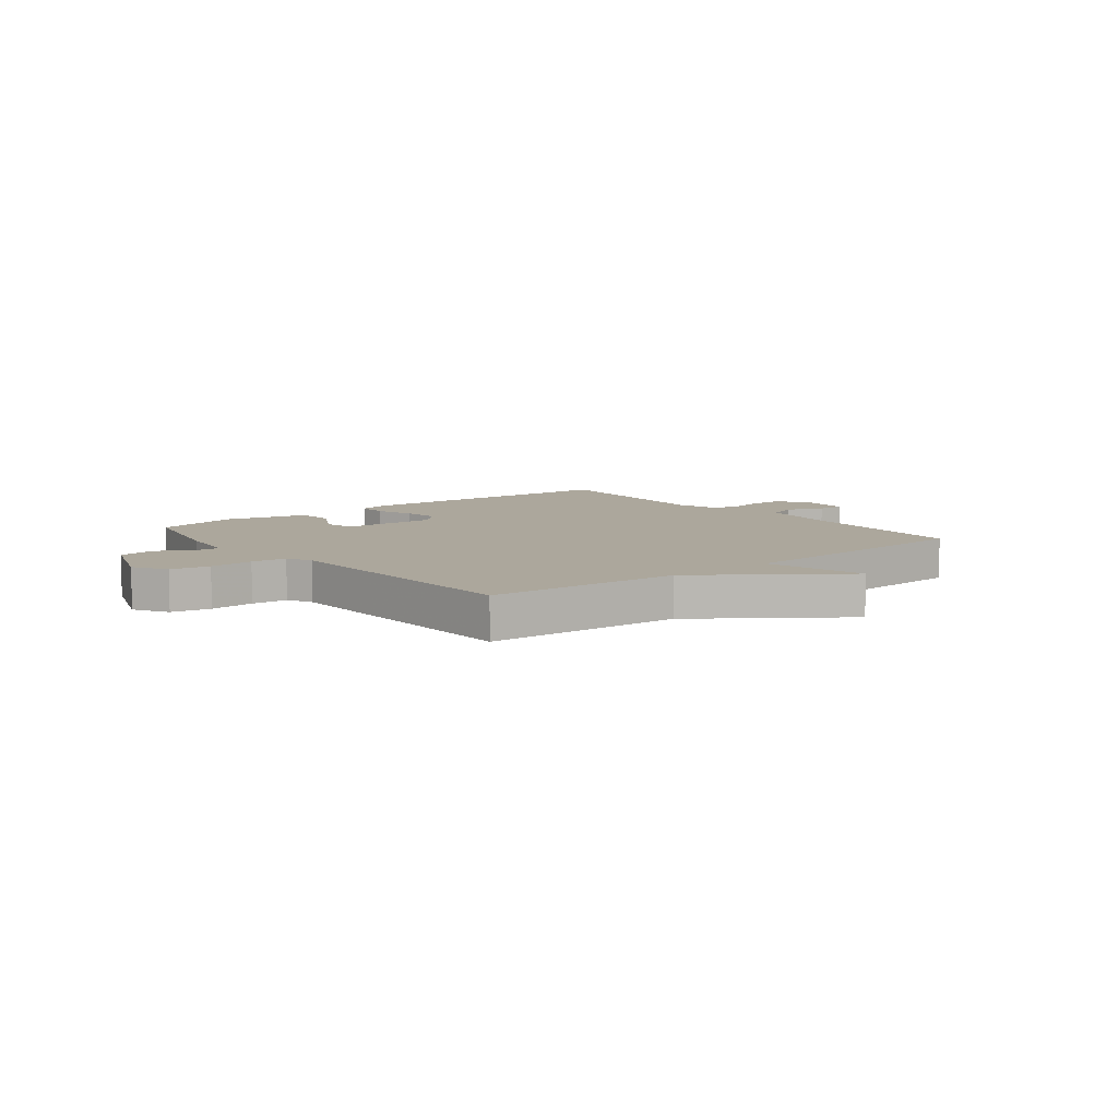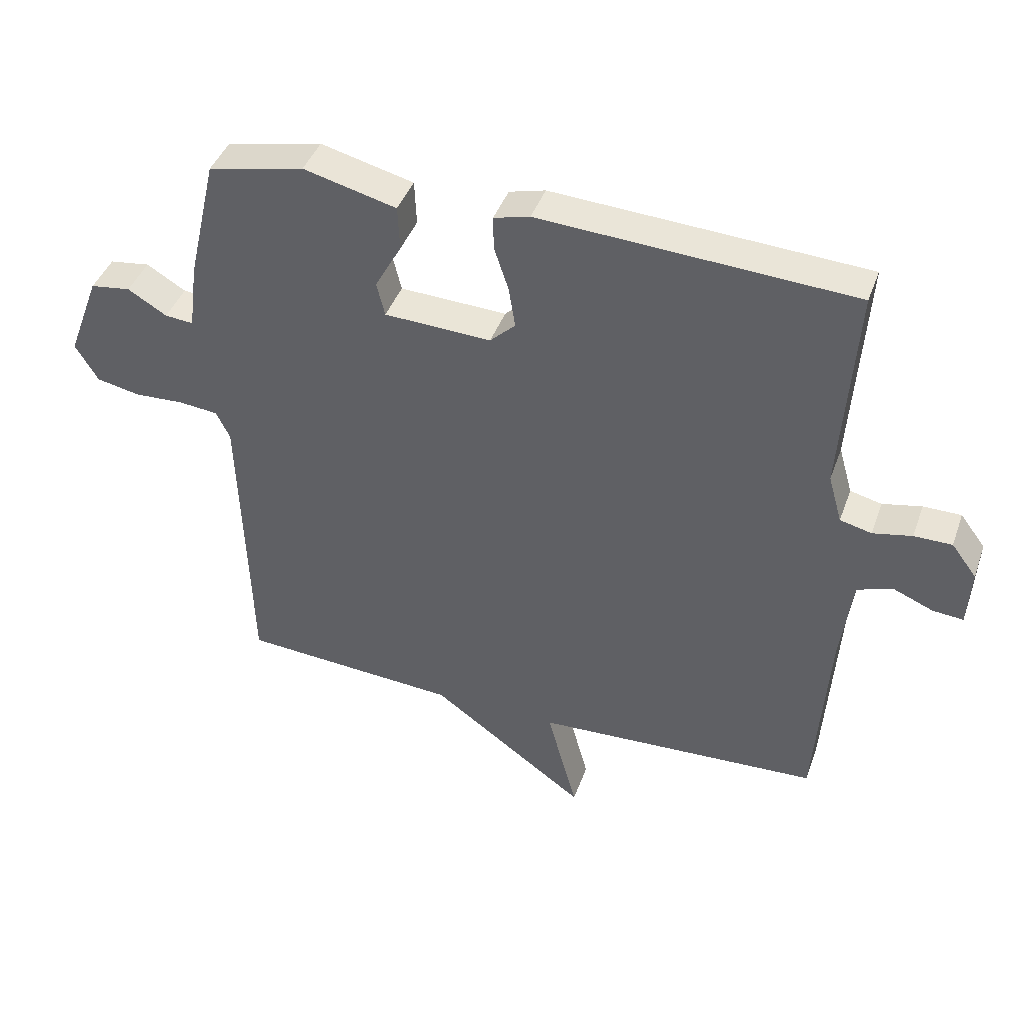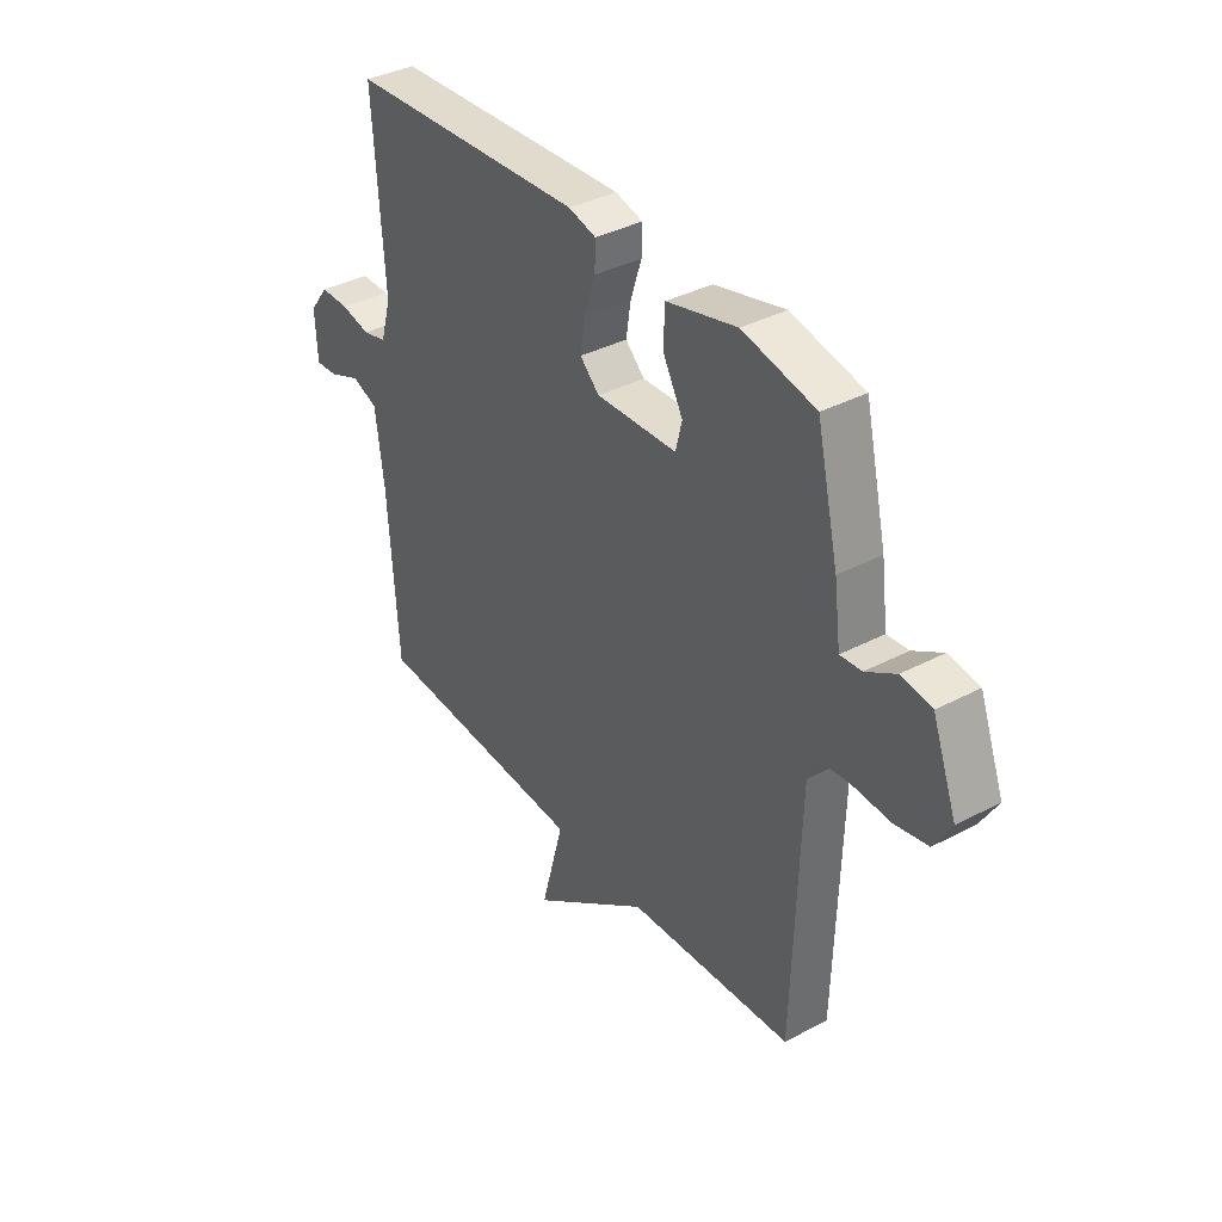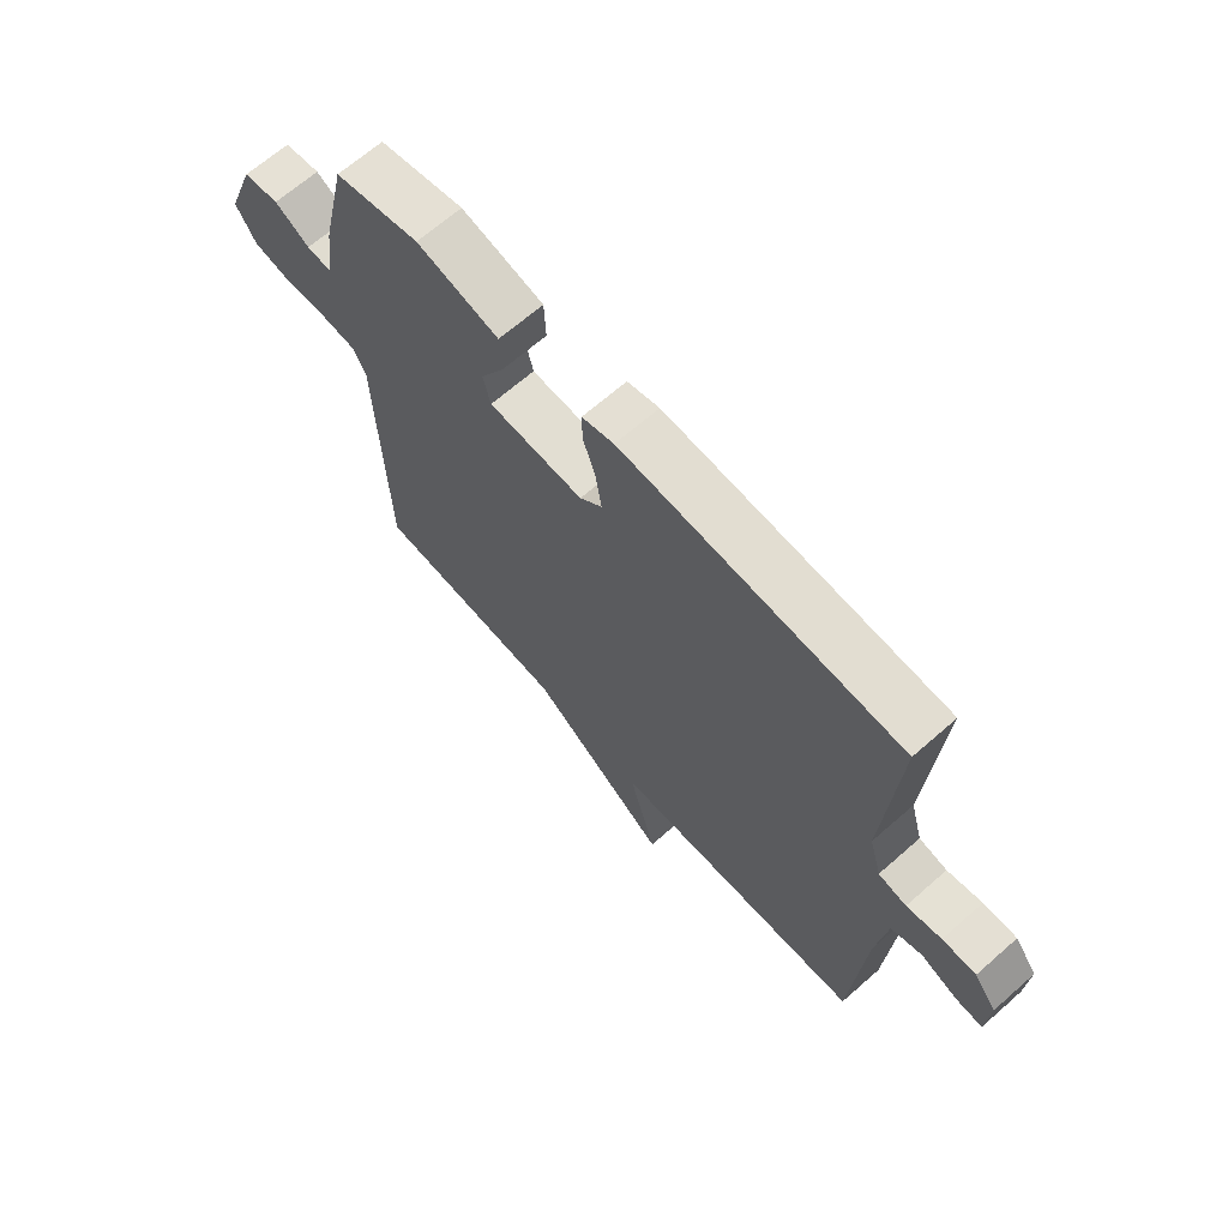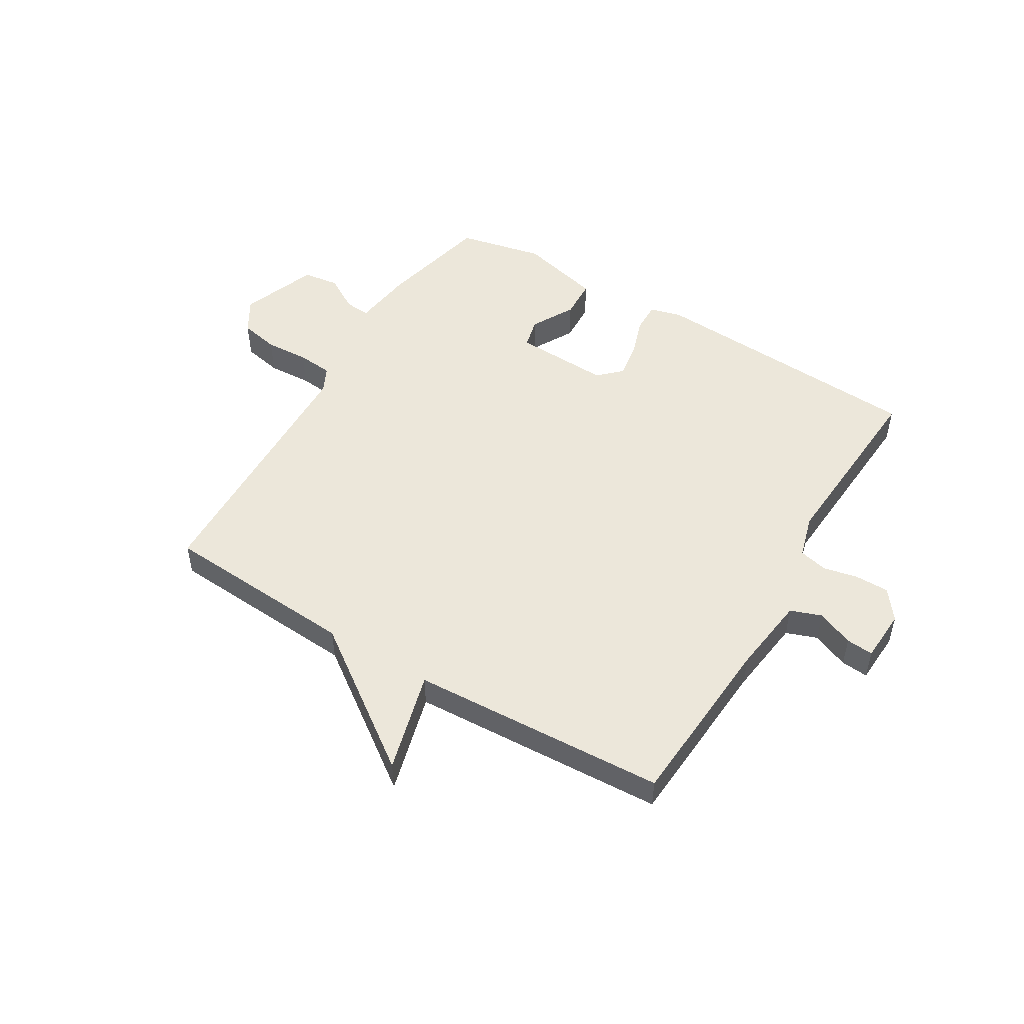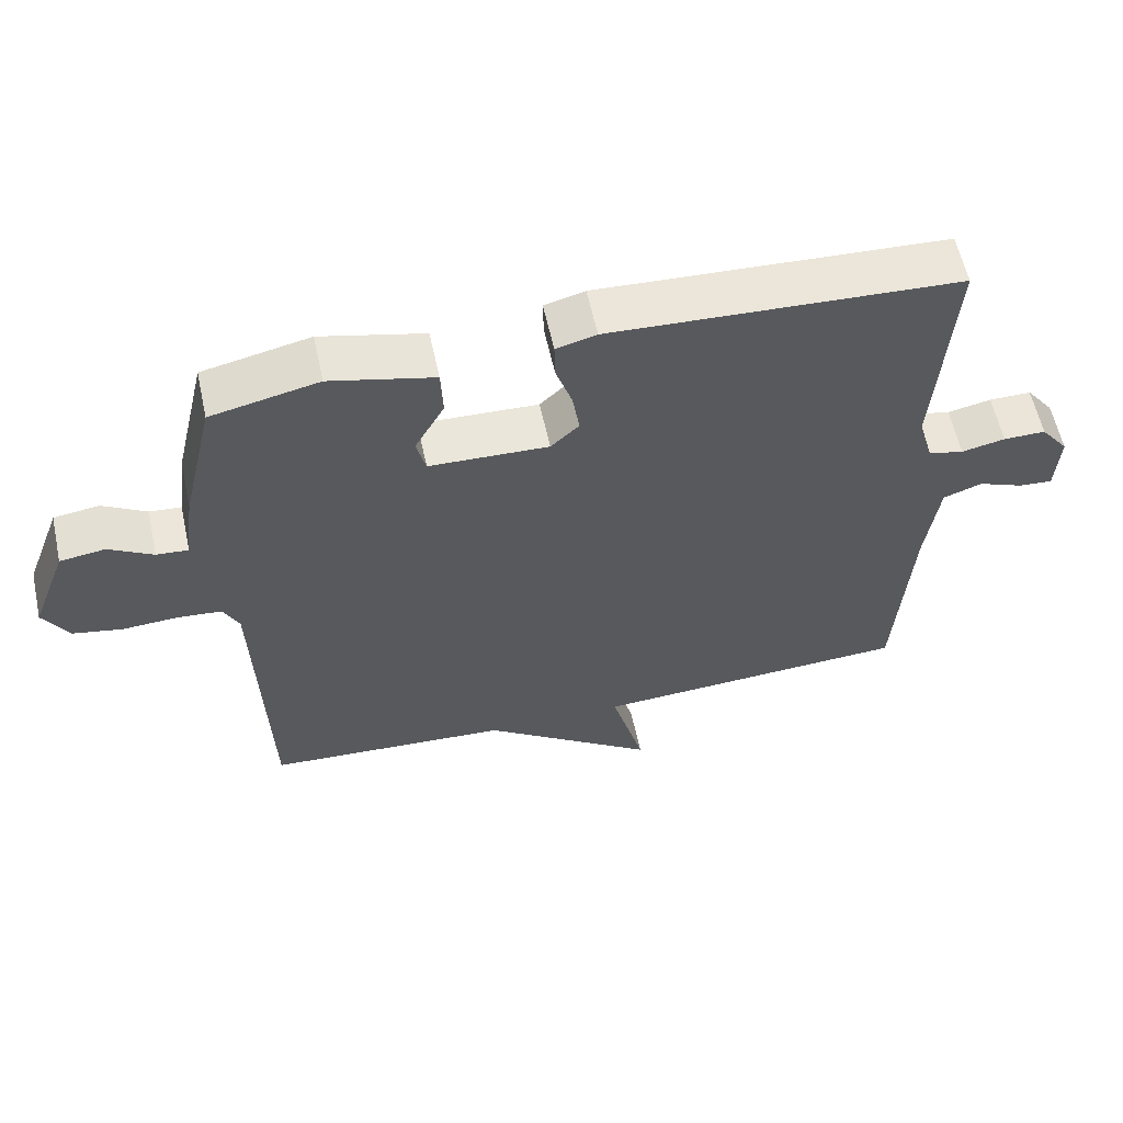
<metadata>
{"format":"obj","ext":"obj","renderer":"f3d","projection":"perspective","resolution":1024,"background":"white","views":[{"elev":8.3,"azim":141.3,"up":"+Y"},{"elev":42.2,"azim":-161.0,"up":"+Z"},{"elev":37.1,"azim":55.8,"up":"+Z"},{"elev":66.6,"azim":-131.4,"up":"+Z"},{"elev":50.6,"azim":-149.0,"up":"+Y"},{"elev":59.6,"azim":167.7,"up":"+Z"}]}
</metadata>
<code>
v 0.5 0.07 0.5
v 0.546 0.07 0.302
v 0.56 0.07 0.195
v 0.605 0.07 0.199
v 0.667 0.07 0.236
v 0.731 0.07 0.227
v 0.782 0.07 0.092
v 0.746 0.07 0.032
v 0.677 0.07 0.018
v 0.599 0.07 0.022
v 0.536 0.07 0.016
v 0.514 0.07 -0.029
v 0.5 0.07 -0.5
v 0.154 0.07 -0.523
v -0.094 0.07 -0.702
v -0.046 0.07 -0.523
v -0.5 0.07 -0.5
v -0.521 0.07 -0.186
v -0.539 0.07 -0.047
v -0.594 0.07 -0.027
v -0.659 0.07 -0.054
v -0.707 0.07 -0.058
v -0.712 0.07 0.035
v -0.672 0.07 0.088
v -0.612 0.07 0.088
v -0.55 0.07 0.075
v -0.5 0.07 0.087
v -0.478 0.07 0.164
v -0.5 0.07 0.5
v -0.005 0.07 0.528
v 0.052 0.07 0.513
v 0.051 0.07 0.46
v 0.028 0.07 0.39
v 0.018 0.07 0.326
v 0.058 0.07 0.288
v 0.227 0.07 0.295
v 0.24 0.07 0.349
v 0.198 0.07 0.425
v 0.201 0.07 0.496
v 0.348 0.07 0.533
v 0.5 0 0.5
v 0.546 0 0.302
v 0.56 0 0.195
v 0.605 0 0.199
v 0.667 0 0.236
v 0.731 0 0.227
v 0.782 0 0.092
v 0.746 0 0.032
v 0.677 0 0.018
v 0.599 0 0.022
v 0.536 0 0.016
v 0.514 0 -0.029
v 0.5 0 -0.5
v 0.154 0 -0.523
v -0.094 0 -0.702
v -0.046 0 -0.523
v -0.5 0 -0.5
v -0.521 0 -0.186
v -0.539 0 -0.047
v -0.594 0 -0.027
v -0.659 0 -0.054
v -0.707 0 -0.058
v -0.712 0 0.035
v -0.672 0 0.088
v -0.612 0 0.088
v -0.55 0 0.075
v -0.5 0 0.087
v -0.478 0 0.164
v -0.5 0 0.5
v -0.005 0 0.528
v 0.052 0 0.513
v 0.051 0 0.46
v 0.028 0 0.39
v 0.018 0 0.326
v 0.058 0 0.288
v 0.227 0 0.295
v 0.24 0 0.349
v 0.198 0 0.425
v 0.201 0 0.496
v 0.348 0 0.533
f 1 2 3
f 40 1 3
f 39 40 3
f 38 39 3
f 37 38 3
f 36 37 3
f 35 36 3
f 31 32 33
f 30 31 33
f 29 30 33
f 28 29 33
f 27 28 33 34
f 24 25 26
f 23 24 26
f 22 23 26
f 21 22 26
f 20 21 26
f 19 20 26 27
f 27 34 35
f 19 27 35
f 18 19 35
f 14 15 16
f 17 18 35
f 16 17 35
f 14 16 35
f 13 14 35
f 12 13 35
f 8 9 10
f 7 8 10
f 6 7 10
f 5 6 10
f 4 5 10
f 3 4 10 11
f 3 11 12 35
f 43 42 41
f 43 41 80
f 43 80 79
f 43 79 78
f 43 78 77
f 43 77 76
f 43 76 75
f 73 72 71
f 73 71 70
f 73 70 69
f 73 69 68
f 74 73 68 67
f 66 65 64
f 66 64 63
f 66 63 62
f 66 62 61
f 66 61 60
f 67 66 60 59
f 75 74 67
f 75 67 59
f 75 59 58
f 56 55 54
f 75 58 57
f 75 57 56
f 75 56 54
f 75 54 53
f 75 53 52
f 50 49 48
f 50 48 47
f 50 47 46
f 50 46 45
f 50 45 44
f 51 50 44 43
f 75 52 51 43
f 1 41 42 2
f 2 42 43 3
f 3 43 44 4
f 4 44 45 5
f 5 45 46 6
f 6 46 47 7
f 7 47 48 8
f 8 48 49 9
f 9 49 50 10
f 10 50 51 11
f 11 51 52 12
f 12 52 53 13
f 13 53 54 14
f 14 54 55 15
f 15 55 56 16
f 16 56 57 17
f 17 57 58 18
f 18 58 59 19
f 19 59 60 20
f 20 60 61 21
f 21 61 62 22
f 22 62 63 23
f 23 63 64 24
f 24 64 65 25
f 25 65 66 26
f 26 66 67 27
f 27 67 68 28
f 28 68 69 29
f 29 69 70 30
f 30 70 71 31
f 31 71 72 32
f 32 72 73 33
f 33 73 74 34
f 34 74 75 35
f 35 75 76 36
f 36 76 77 37
f 37 77 78 38
f 38 78 79 39
f 39 79 80 40
f 40 80 41 1

</code>
